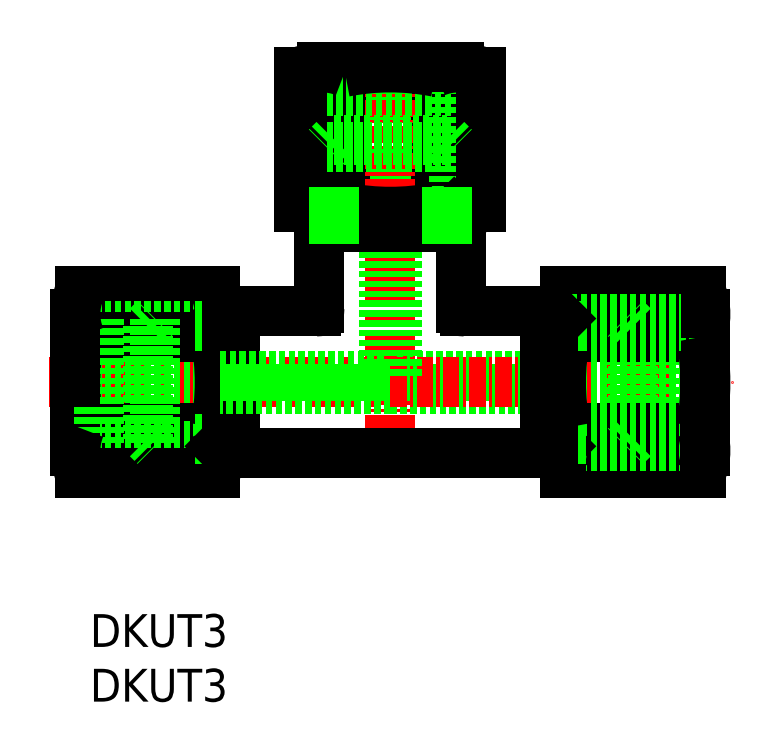
<metadata>
{"format":"dxf","ext":"dxf","renderer":"ezdxf+matplotlib","layout":"modelspace","background":"white","min_lineweight":24,"dpi":150}
</metadata>
<code>
0
SECTION
2
ENTITIES
0
LINE
8
0
10
342.6
20
213.8
30
0
11
342.6
21
223
31
0
0
LINE
8
0
10
343.2
20
213.8
30
0
11
343.2
21
223
31
0
0
LINE
8
0
10
346
20
213.8
30
0
11
346
21
224.8
31
0
0
LINE
8
0
10
344
20
214.2
30
0
11
344
21
224.5
31
0
0
LINE
8
0
10
349
20
213.8
30
0
11
349
21
224.8
31
0
0
LINE
8
0
10
351.8
20
213.8
30
0
11
351.8
21
223
31
0
0
LINE
8
0
10
351
20
214.2
30
0
11
351
21
224.5
31
0
0
LINE
8
0
10
352.4
20
213.8
30
0
11
352.4
21
223
31
0
0
LINE
8
0
10
354.4
20
214.2
30
0
11
354.4
21
224.5
31
0
0
LINE
8
CENTER
10
347.5
20
226.3
30
0
11
347.5
21
193.9
31
0
0
LINE
8
0
10
340.6
20
214.2
30
0
11
340.6
21
224.5
31
0
0
LINE
8
0
10
347.5
20
200.3
30
0
11
360.5
21
200.3
31
0
0
LINE
8
0
10
348
20
201.3
30
0
11
360.5
21
201.3
31
0
0
LINE
8
0
10
353.2
20
206.2
30
0
11
359.3
21
206.2
31
0
0
LINE
8
0
10
347.5
20
195.4
30
0
11
359.3
21
195.4
31
0
0
LINE
8
CENTER
10
321.5
20
200.8
30
0
11
373.5
21
200.8
31
0
0
LINE
8
0
10
347
20
213.8
30
0
11
347
21
201.3
31
0
0
LINE
8
0
10
348
20
213.8
30
0
11
348
21
201.3
31
0
0
LINE
8
0
10
342.1
20
206.5
30
0
11
342.1
21
212.6
31
0
0
LINE
8
0
10
343.2
20
219.3
30
0
11
342.6
21
218.7
31
0
0
LINE
8
0
10
342.6
20
218.7
30
0
11
352.4
21
218.7
31
0
0
LINE
8
0
10
347.5
20
213.8
30
0
11
342.3
21
213.8
31
0
0
LINE
8
0
10
343.2
20
213.2
30
0
11
342.6
21
213.8
31
0
0
LINE
8
0
10
342.1
20
212.6
30
0
11
352.9
21
212.6
31
0
0
ARC
8
0
10
342.3
20
218.4
30
0
40
4.626
50
248
51
292
0
LINE
8
0
10
351.8
20
212.6
30
0
11
351.8
21
213.2
31
0
0
LINE
8
0
10
343.2
20
212.6
30
0
11
343.2
21
213.2
31
0
0
LINE
8
0
10
352.9
20
206.5
30
0
11
352.9
21
212.6
31
0
0
ARC
8
0
10
353.2
20
206.5
30
0
40
0.3
50
180
51
270
0
LINE
8
0
10
343.2
20
219.3
30
0
11
351.8
21
219.3
31
0
0
LINE
8
0
10
343.2
20
213.2
30
0
11
351.8
21
213.2
31
0
0
LINE
8
0
10
352.7
20
213.8
30
0
11
347.5
21
213.8
31
0
0
ARC
8
0
10
347.5
20
231.8
30
0
40
18
50
258.9
51
281.1
0
LINE
8
0
10
343.2
20
213.2
30
0
11
343.2
21
213.8
31
0
0
ARC
8
0
10
352.7
20
218.4
30
0
40
4.626
50
248
51
292
0
LINE
8
0
10
351.8
20
213.2
30
0
11
352.4
21
213.8
31
0
0
LINE
8
0
10
351.8
20
213.2
30
0
11
351.8
21
213.8
31
0
0
LINE
8
0
10
351.8
20
219.3
30
0
11
352.4
21
218.7
31
0
0
LINE
8
0
10
366
20
205.1
30
0
11
366
21
196.5
31
0
0
LINE
8
0
10
359.9
20
205.1
30
0
11
359.9
21
196.5
31
0
0
ARC
8
0
10
365.1
20
206
30
0
40
4.626
50
158
51
202
0
ARC
8
0
10
366.9
20
206
30
0
40
4.626
50
338
51
21.99
0
LINE
8
0
10
359.3
20
206.2
30
0
11
359.3
21
195.4
31
0
0
LINE
8
0
10
360.5
20
200.8
30
0
11
360.5
21
206
31
0
0
LINE
8
0
10
365.4
20
205.7
30
0
11
365.4
21
196
31
0
0
LINE
8
0
10
369.7
20
205.7
30
0
11
369.7
21
196
31
0
0
LINE
8
0
10
371.5
20
206
30
0
11
371.5
21
200.8
31
0
0
LINE
8
0
10
360.8
20
193.9
30
0
11
371.2
21
193.9
31
0
0
LINE
8
0
10
360.5
20
196
30
0
11
369.7
21
196
31
0
0
LINE
8
0
10
360.8
20
197.4
30
0
11
371.2
21
197.4
31
0
0
LINE
8
0
10
360.5
20
196.5
30
0
11
369.7
21
196.5
31
0
0
LINE
8
0
10
360.5
20
199.3
30
0
11
371.5
21
199.3
31
0
0
LINE
8
0
10
360.8
20
204.3
30
0
11
371.2
21
204.3
31
0
0
LINE
8
0
10
360.5
20
202.3
30
0
11
371.5
21
202.3
31
0
0
LINE
8
0
10
366
20
196.5
30
0
11
365.4
21
196
31
0
0
LINE
8
0
10
359.9
20
196.5
30
0
11
360.5
21
196
31
0
0
ARC
8
0
10
365.1
20
195.6
30
0
40
4.626
50
158
51
202
0
LINE
8
0
10
360.5
20
195.6
30
0
11
360.5
21
200.8
31
0
0
LINE
8
0
10
359.9
20
196.5
30
0
11
360.5
21
196.5
31
0
0
LINE
8
0
10
359.3
20
196.5
30
0
11
359.9
21
196.5
31
0
0
ARC
8
0
10
378.5
20
200.8
30
0
40
18
50
168.9
51
191.1
0
ARC
8
0
10
366.9
20
195.6
30
0
40
4.626
50
338
51
21.99
0
LINE
8
0
10
371.5
20
200.8
30
0
11
371.5
21
195.6
31
0
0
ARC
8
0
10
353.5
20
200.8
30
0
40
18
50
348.9
51
11.1
0
LINE
8
0
10
360.5
20
205.1
30
0
11
369.7
21
205.1
31
0
0
LINE
8
0
10
360.8
20
207.7
30
0
11
371.2
21
207.7
31
0
0
LINE
8
0
10
360.5
20
205.7
30
0
11
369.7
21
205.7
31
0
0
LINE
8
0
10
359.9
20
205.1
30
0
11
360.5
21
205.1
31
0
0
LINE
8
0
10
359.9
20
205.1
30
0
11
360.5
21
205.7
31
0
0
LINE
8
0
10
359.3
20
205.1
30
0
11
359.9
21
205.1
31
0
0
LINE
8
0
10
366
20
205.1
30
0
11
365.4
21
205.7
31
0
0
LINE
8
0
10
342.3
20
224.8
30
0
11
347.5
21
224.8
31
0
0
LINE
8
0
10
342.6
20
223
30
0
11
352.4
21
223
31
0
0
ARC
8
0
10
342.3
20
220.2
30
0
40
4.626
50
68.01
51
112
0
LINE
8
0
10
347.5
20
224.8
30
0
11
352.7
21
224.8
31
0
0
ARC
8
0
10
347.5
20
206.8
30
0
40
18
50
78.9
51
101.1
0
ARC
8
0
10
352.7
20
220.2
30
0
40
4.626
50
68.01
51
112
0
TEXT
8
0
10
324.6
20
176.5
30
0
40
2.5
1
DKUT3
0
TEXT
8
0
10
324.6
20
180.7
30
0
40
2.5
1
DKUT3
0
LINE
8
0
10
334.5
20
205.7
30
0
11
325.3
21
205.7
31
0
0
LINE
8
0
10
334.2
20
207.7
30
0
11
323.8
21
207.7
31
0
0
LINE
8
0
10
334.5
20
205.1
30
0
11
325.3
21
205.1
31
0
0
LINE
8
0
10
334.5
20
202.3
30
0
11
323.5
21
202.3
31
0
0
LINE
8
0
10
334.2
20
204.3
30
0
11
323.8
21
204.3
31
0
0
LINE
8
0
10
334.5
20
199.3
30
0
11
323.5
21
199.3
31
0
0
LINE
8
0
10
334.5
20
196.5
30
0
11
325.3
21
196.5
31
0
0
LINE
8
0
10
334.2
20
197.4
30
0
11
323.8
21
197.4
31
0
0
LINE
8
0
10
334.5
20
196
30
0
11
325.3
21
196
31
0
0
LINE
8
0
10
334.2
20
193.9
30
0
11
323.8
21
193.9
31
0
0
ARC
8
0
10
316.5
20
200.8
30
0
40
18
50
348.9
51
11.1
0
LINE
8
0
10
334.5
20
195.6
30
0
11
334.5
21
200.8
31
0
0
LINE
8
0
10
329.6
20
205.7
30
0
11
329.6
21
196
31
0
0
LINE
8
0
10
335.7
20
206.2
30
0
11
335.7
21
195.4
31
0
0
LINE
8
0
10
335.1
20
205.1
30
0
11
335.1
21
196.5
31
0
0
LINE
8
0
10
329
20
205.1
30
0
11
329
21
196.5
31
0
0
ARC
8
0
10
329.9
20
195.6
30
0
40
4.626
50
338
51
21.99
0
LINE
8
0
10
335.1
20
196.5
30
0
11
334.5
21
196.5
31
0
0
LINE
8
0
10
335.1
20
196.5
30
0
11
334.5
21
196
31
0
0
LINE
8
0
10
335.7
20
196.5
30
0
11
335.1
21
196.5
31
0
0
LINE
8
0
10
329
20
196.5
30
0
11
329.6
21
196
31
0
0
LINE
8
0
10
334.5
20
200.8
30
0
11
334.5
21
206
31
0
0
ARC
8
0
10
329.9
20
206
30
0
40
4.626
50
338
51
21.99
0
LINE
8
0
10
335.1
20
205.1
30
0
11
334.5
21
205.7
31
0
0
LINE
8
0
10
335.1
20
205.1
30
0
11
334.5
21
205.1
31
0
0
LINE
8
0
10
335.7
20
205.1
30
0
11
335.1
21
205.1
31
0
0
LINE
8
0
10
329
20
205.1
30
0
11
329.6
21
205.7
31
0
0
ARC
8
0
10
341.5
20
200.8
30
0
40
18
50
168.9
51
191.1
0
LINE
8
0
10
323.5
20
200.8
30
0
11
323.5
21
195.6
31
0
0
LINE
8
0
10
325.3
20
205.7
30
0
11
325.3
21
196
31
0
0
ARC
8
0
10
328.1
20
195.6
30
0
40
4.626
50
158
51
202
0
LINE
8
0
10
323.5
20
206
30
0
11
323.5
21
200.8
31
0
0
ARC
8
0
10
328.1
20
206
30
0
40
4.626
50
158
51
202
0
LINE
8
0
10
347.5
20
200.3
30
0
11
334.5
21
200.3
31
0
0
LINE
8
0
10
347
20
201.3
30
0
11
334.5
21
201.3
31
0
0
LINE
8
0
10
341.8
20
206.2
30
0
11
335.7
21
206.2
31
0
0
LINE
8
0
10
347.5
20
195.4
30
0
11
335.7
21
195.4
31
0
0
ARC
8
0
10
341.8
20
206.5
30
0
40
0.3
50
270
51
0
0
ENDSEC
0
EOF

</code>
